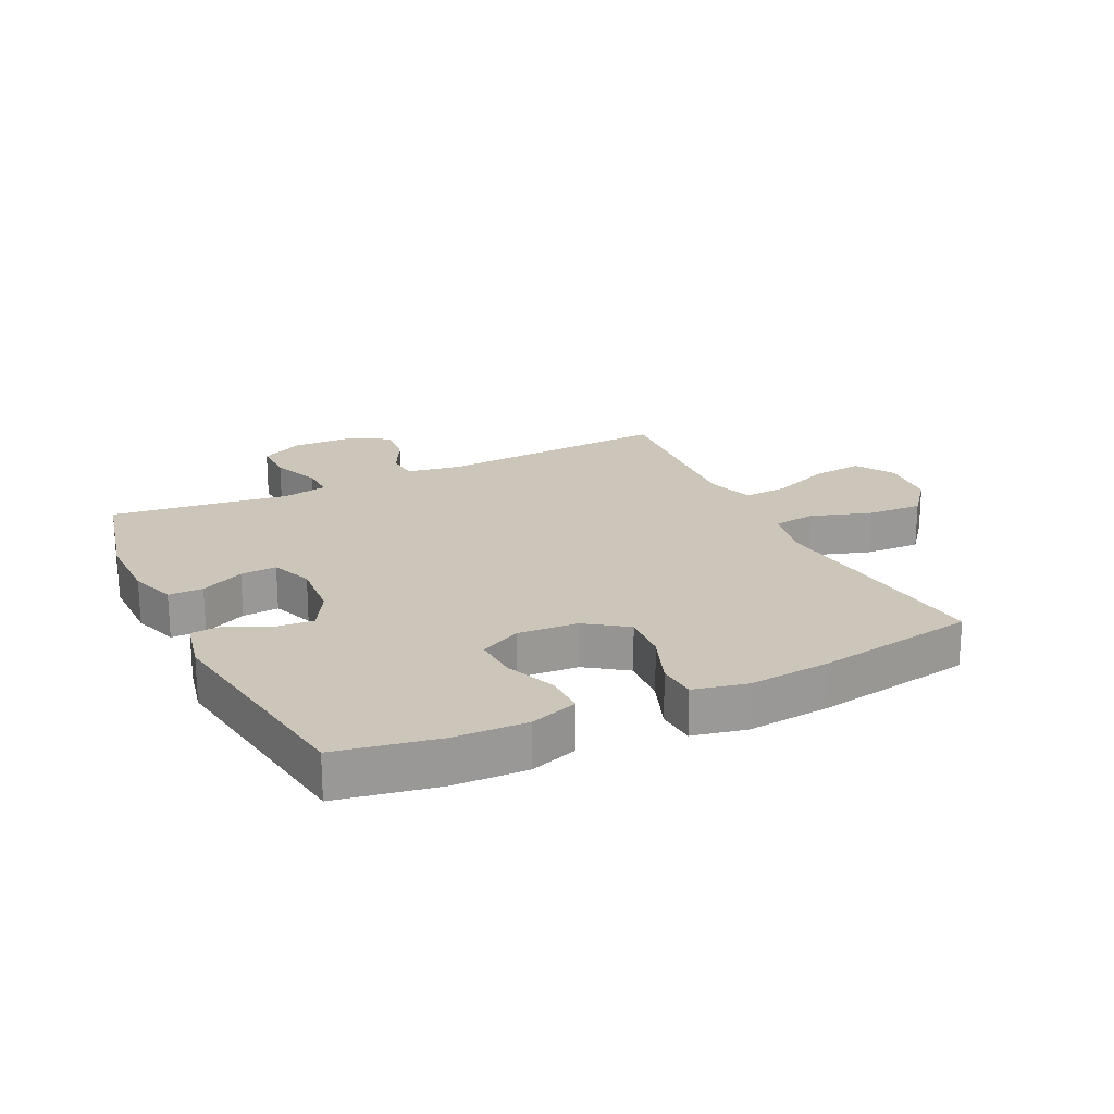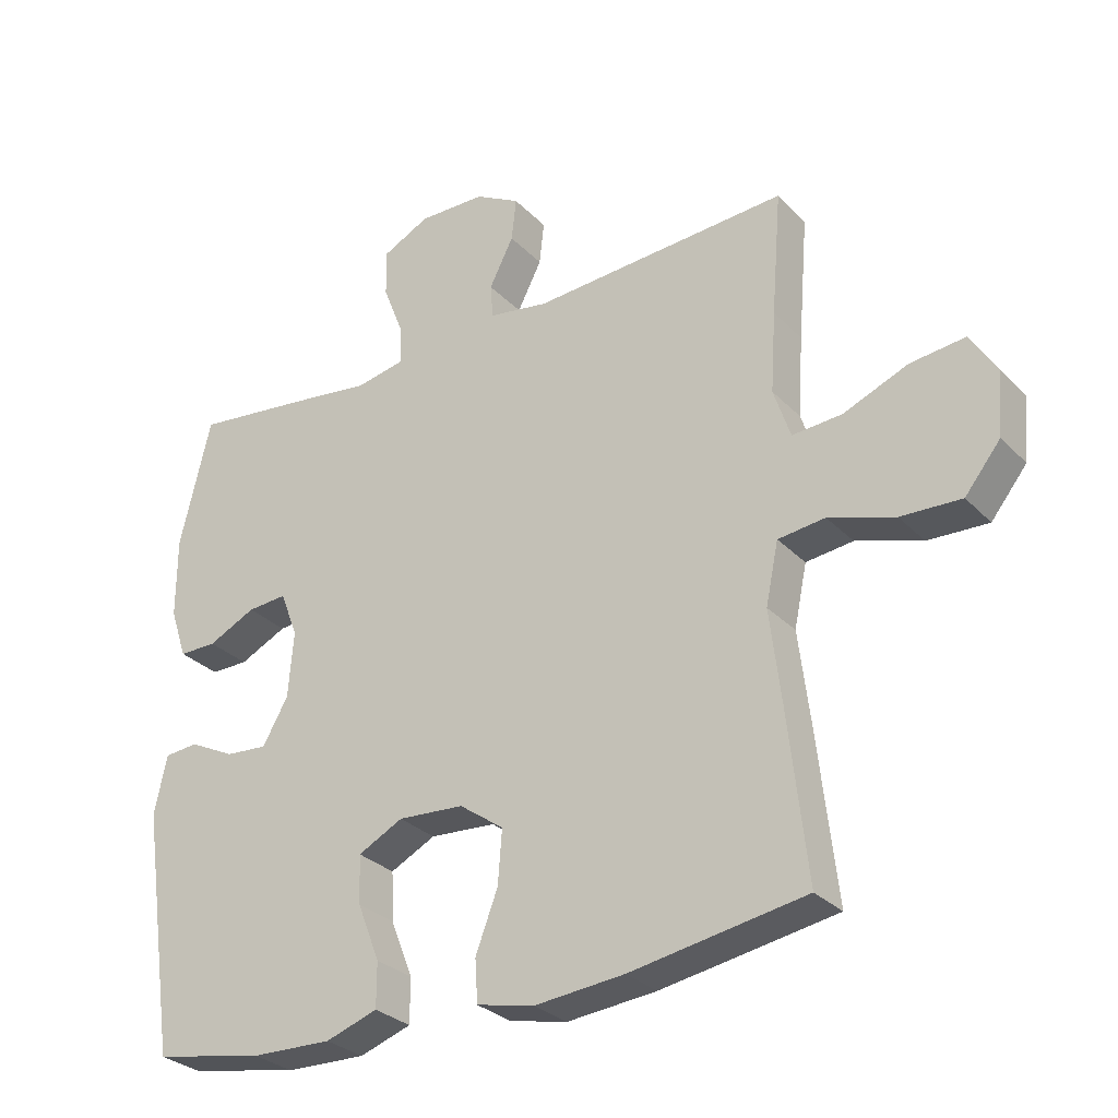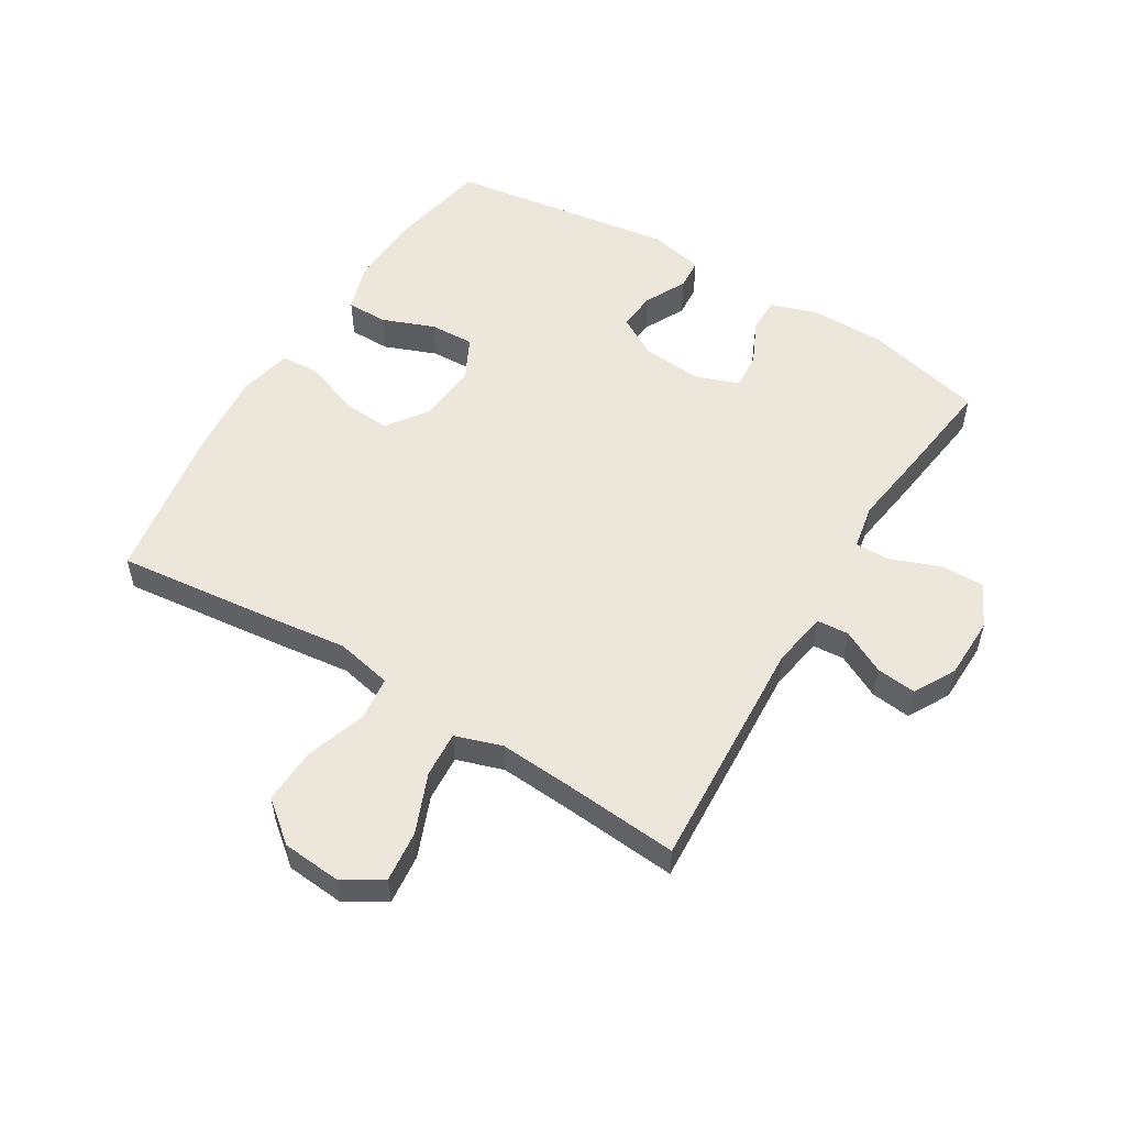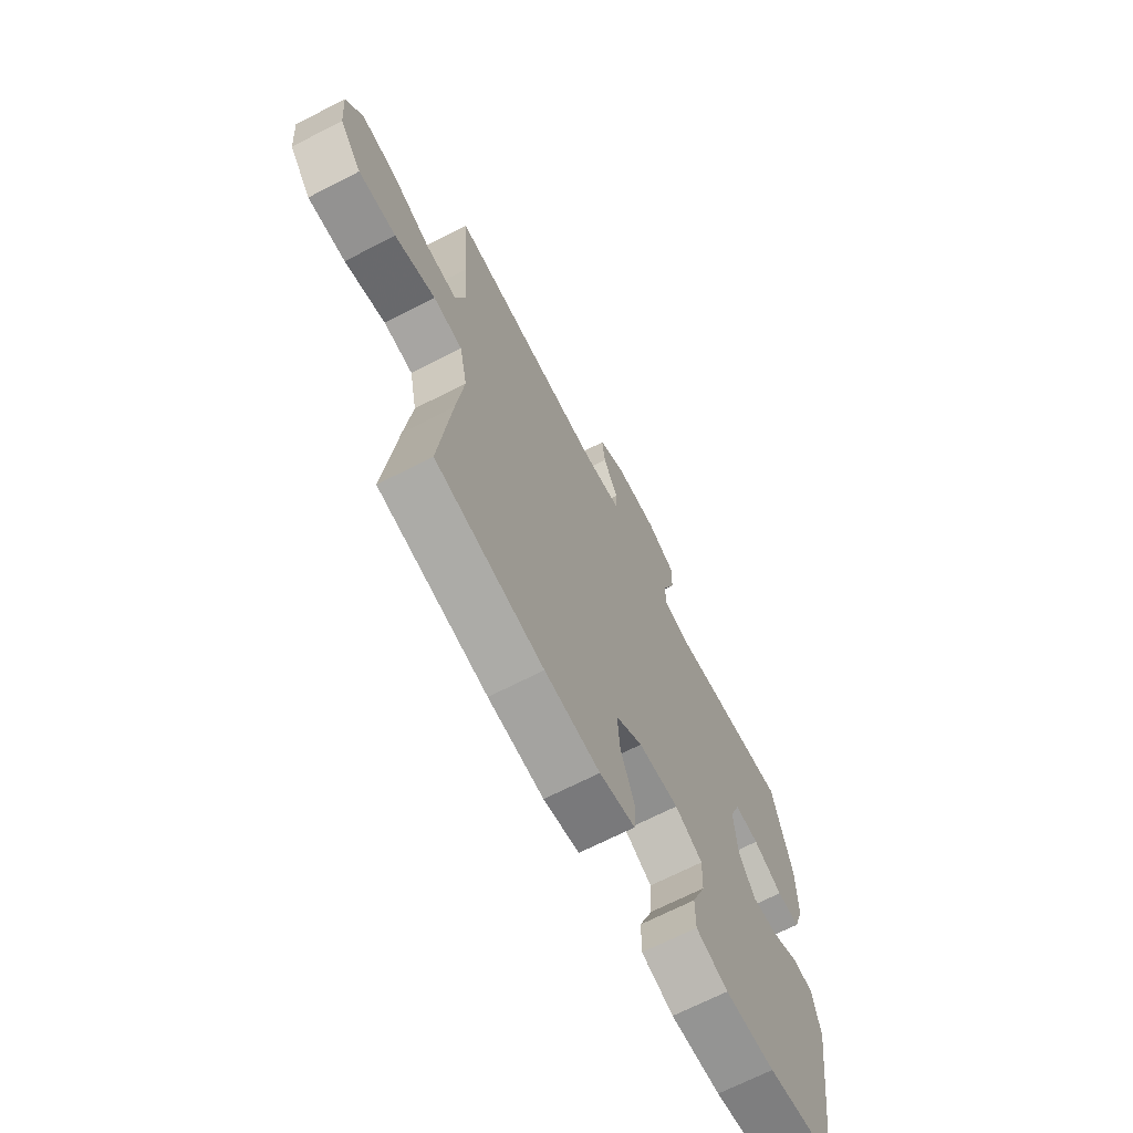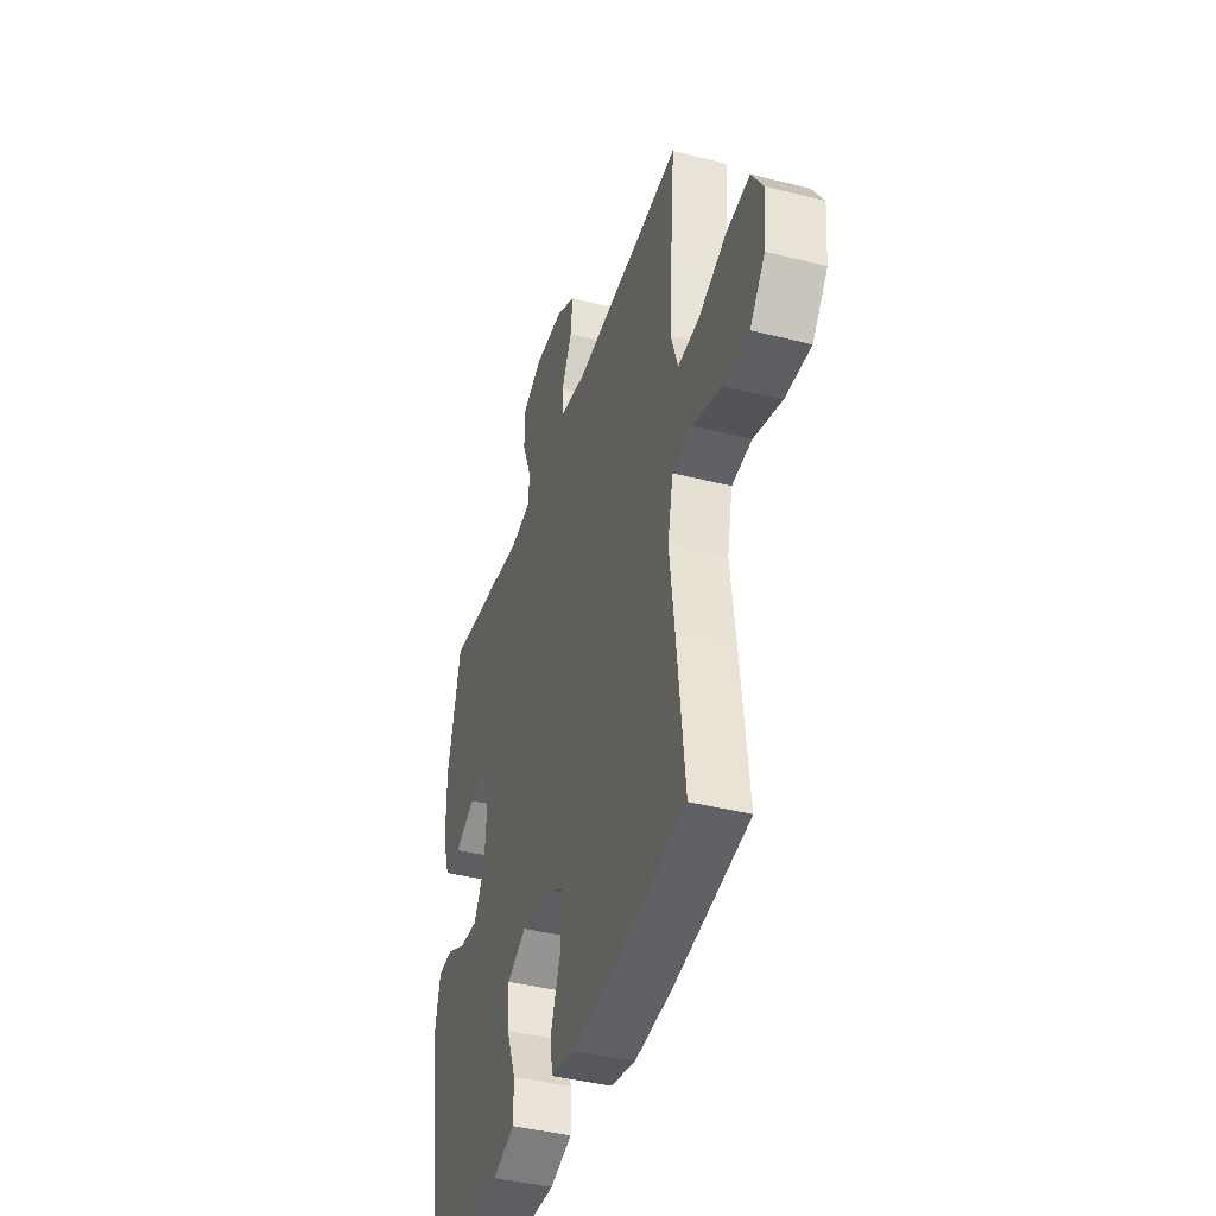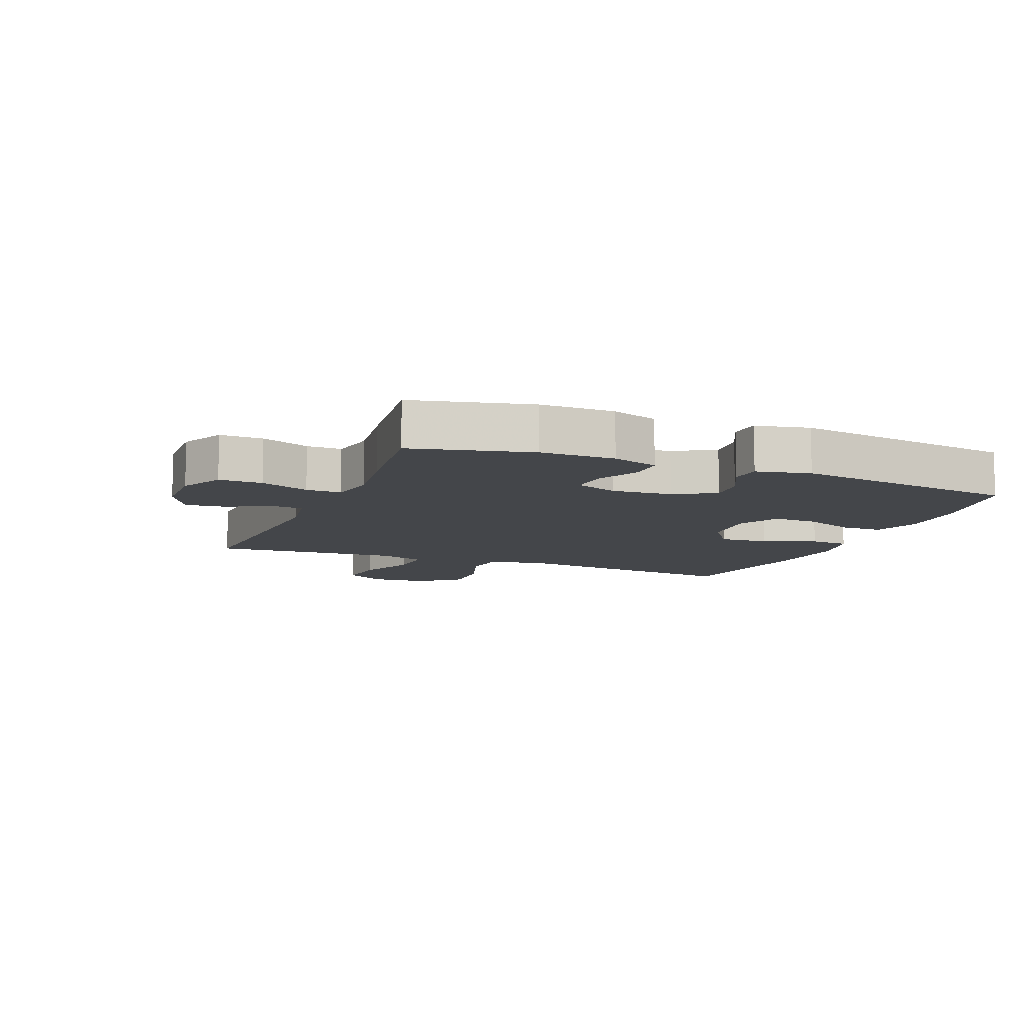
<metadata>
{"format":"obj","ext":"obj","renderer":"f3d","projection":"perspective","resolution":1024,"background":"white","views":[{"elev":21.0,"azim":154.1,"up":"+Y"},{"elev":-29.6,"azim":-145.3,"up":"+Z"},{"elev":54.0,"azim":-58.5,"up":"+Y"},{"elev":-68.6,"azim":-62.8,"up":"+Z"},{"elev":-40.9,"azim":-107.3,"up":"+Z"},{"elev":-9.8,"azim":68.0,"up":"+Y"}]}
</metadata>
<code>
v -0.5 0.07 0.5
v -0.118 0.07 0.477
v -0.029 0.07 0.492
v -0.025 0.07 0.543
v -0.061 0.07 0.614
v -0.068 0.07 0.678
v -0.001 0.07 0.715
v 0.099 0.07 0.717
v 0.169 0.07 0.682
v 0.168 0.07 0.612
v 0.137 0.07 0.533
v 0.136 0.07 0.476
v 0.209 0.07 0.462
v 0.324 0.07 0.478
v 0.5 0.07 0.5
v 0.546 0.07 0.308
v 0.546 0.07 0.188
v 0.521 0.07 0.113
v 0.465 0.07 0.113
v 0.394 0.07 0.147
v 0.335 0.07 0.151
v 0.309 0.07 0.083
v 0.317 0.07 -0.015
v 0.355 0.07 -0.081
v 0.417 0.07 -0.076
v 0.485 0.07 -0.042
v 0.535 0.07 -0.046
v 0.554 0.07 -0.133
v 0.5 0.07 -0.5
v 0.336 0.07 -0.531
v 0.216 0.07 -0.535
v 0.139 0.07 -0.509
v 0.139 0.07 -0.443
v 0.172 0.07 -0.359
v 0.175 0.07 -0.287
v 0.108 0.07 -0.253
v 0.01 0.07 -0.26
v -0.056 0.07 -0.307
v -0.05 0.07 -0.386
v -0.017 0.07 -0.473
v -0.021 0.07 -0.536
v -0.107 0.07 -0.555
v -0.24 0.07 -0.543
v -0.5 0.07 -0.5
v -0.472 0.07 -0.251
v -0.455 0.07 -0.113
v -0.474 0.07 -0.022
v -0.544 0.07 -0.014
v -0.642 0.07 -0.046
v -0.732 0.07 -0.05
v -0.785 0.07 0.016
v -0.793 0.07 0.111
v -0.754 0.07 0.174
v -0.672 0.07 0.165
v -0.576 0.07 0.126
v -0.502 0.07 0.121
v -0.477 0.07 0.196
v -0.485 0.07 0.316
v -0.5 0 0.5
v -0.118 0 0.477
v -0.029 0 0.492
v -0.025 0 0.543
v -0.061 0 0.614
v -0.068 0 0.678
v -0.001 0 0.715
v 0.099 0 0.717
v 0.169 0 0.682
v 0.168 0 0.612
v 0.137 0 0.533
v 0.136 0 0.476
v 0.209 0 0.462
v 0.324 0 0.478
v 0.5 0 0.5
v 0.546 0 0.308
v 0.546 0 0.188
v 0.521 0 0.113
v 0.465 0 0.113
v 0.394 0 0.147
v 0.335 0 0.151
v 0.309 0 0.083
v 0.317 0 -0.015
v 0.355 0 -0.081
v 0.417 0 -0.076
v 0.485 0 -0.042
v 0.535 0 -0.046
v 0.554 0 -0.133
v 0.5 0 -0.5
v 0.336 0 -0.531
v 0.216 0 -0.535
v 0.139 0 -0.509
v 0.139 0 -0.443
v 0.172 0 -0.359
v 0.175 0 -0.287
v 0.108 0 -0.253
v 0.01 0 -0.26
v -0.056 0 -0.307
v -0.05 0 -0.386
v -0.017 0 -0.473
v -0.021 0 -0.536
v -0.107 0 -0.555
v -0.24 0 -0.543
v -0.5 0 -0.5
v -0.472 0 -0.251
v -0.455 0 -0.113
v -0.474 0 -0.022
v -0.544 0 -0.014
v -0.642 0 -0.046
v -0.732 0 -0.05
v -0.785 0 0.016
v -0.793 0 0.111
v -0.754 0 0.174
v -0.672 0 0.165
v -0.576 0 0.126
v -0.502 0 0.121
v -0.477 0 0.196
v -0.485 0 0.316
f 52 53 54 55
f 52 55 56
f 51 52 56
f 48 49 50 51
f 47 48 51 56
f 46 47 56 57
f 44 45 46
f 43 44 46
f 39 40 41 42
f 38 39 42 43
f 31 32 33 34
f 31 34 35
f 30 31 35
f 29 30 35
f 28 29 35
f 25 26 27 28
f 24 25 28 35
f 23 24 35 36
f 17 18 19 20
f 17 20 21
f 16 17 21
f 13 14 15 16
f 12 13 16 21
f 8 9 10 11
f 8 11 12
f 7 8 12
f 4 5 6 7
f 3 4 7 12
f 2 3 12 21
f 58 1 2 21
f 38 43 46 57
f 37 38 57 58
f 22 23 36 37
f 21 22 37 58
f 113 112 111 110
f 114 113 110
f 114 110 109
f 109 108 107 106
f 114 109 106 105
f 115 114 105 104
f 104 103 102
f 104 102 101
f 100 99 98 97
f 101 100 97 96
f 92 91 90 89
f 93 92 89
f 93 89 88
f 93 88 87
f 93 87 86
f 86 85 84 83
f 93 86 83 82
f 94 93 82 81
f 78 77 76 75
f 79 78 75
f 79 75 74
f 74 73 72 71
f 79 74 71 70
f 69 68 67 66
f 70 69 66
f 70 66 65
f 65 64 63 62
f 70 65 62 61
f 79 70 61 60
f 79 60 59 116
f 115 104 101 96
f 116 115 96 95
f 95 94 81 80
f 116 95 80 79
f 1 59 60 2
f 2 60 61 3
f 3 61 62 4
f 4 62 63 5
f 5 63 64 6
f 6 64 65 7
f 7 65 66 8
f 8 66 67 9
f 9 67 68 10
f 10 68 69 11
f 11 69 70 12
f 12 70 71 13
f 13 71 72 14
f 14 72 73 15
f 15 73 74 16
f 16 74 75 17
f 17 75 76 18
f 18 76 77 19
f 19 77 78 20
f 20 78 79 21
f 21 79 80 22
f 22 80 81 23
f 23 81 82 24
f 24 82 83 25
f 25 83 84 26
f 26 84 85 27
f 27 85 86 28
f 28 86 87 29
f 29 87 88 30
f 30 88 89 31
f 31 89 90 32
f 32 90 91 33
f 33 91 92 34
f 34 92 93 35
f 35 93 94 36
f 36 94 95 37
f 37 95 96 38
f 38 96 97 39
f 39 97 98 40
f 40 98 99 41
f 41 99 100 42
f 42 100 101 43
f 43 101 102 44
f 44 102 103 45
f 45 103 104 46
f 46 104 105 47
f 47 105 106 48
f 48 106 107 49
f 49 107 108 50
f 50 108 109 51
f 51 109 110 52
f 52 110 111 53
f 53 111 112 54
f 54 112 113 55
f 55 113 114 56
f 56 114 115 57
f 57 115 116 58
f 58 116 59 1

</code>
